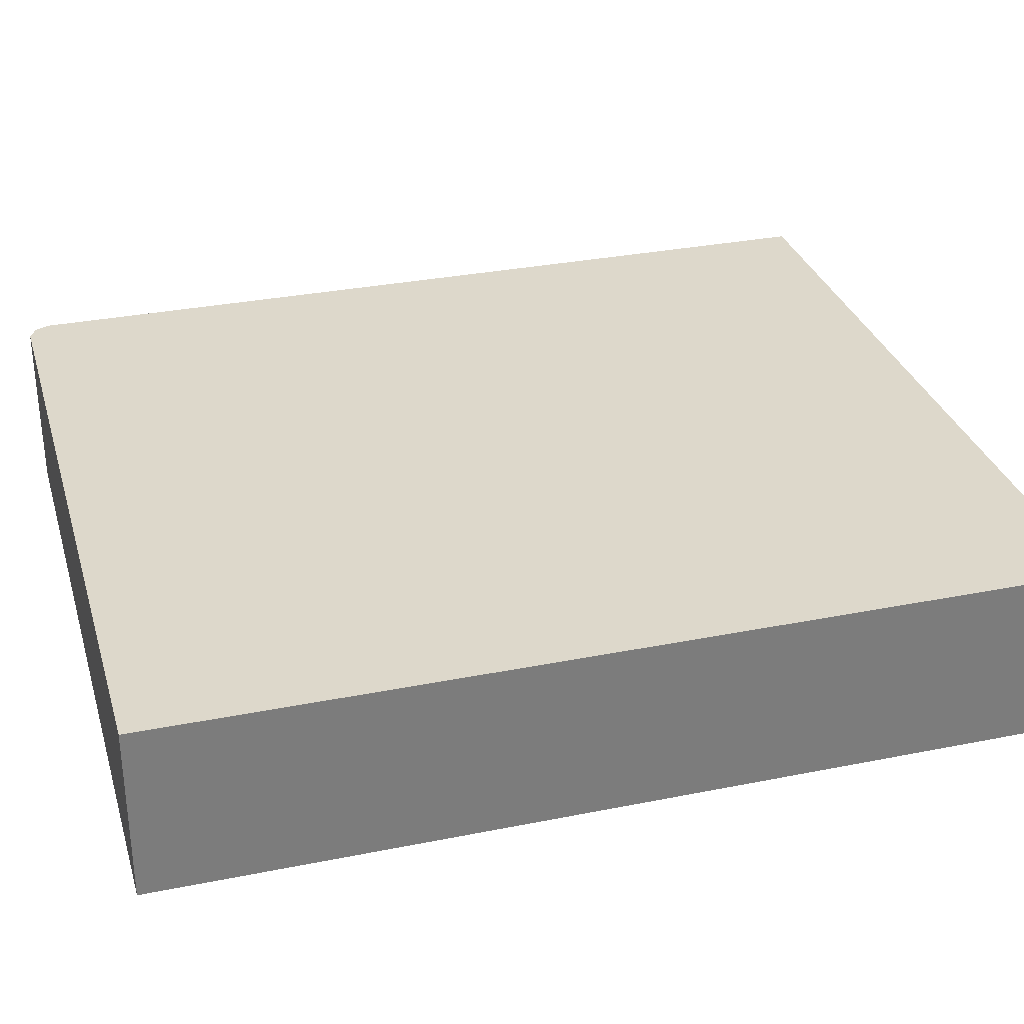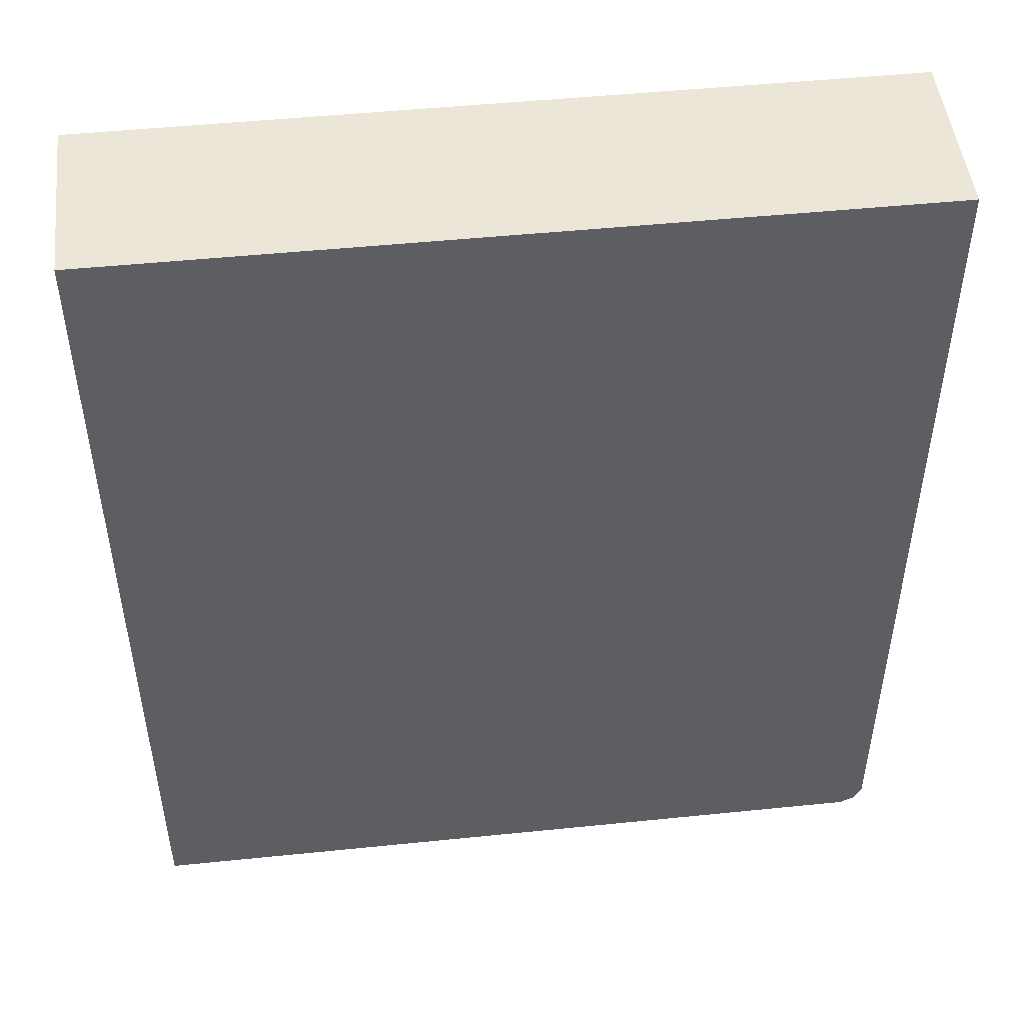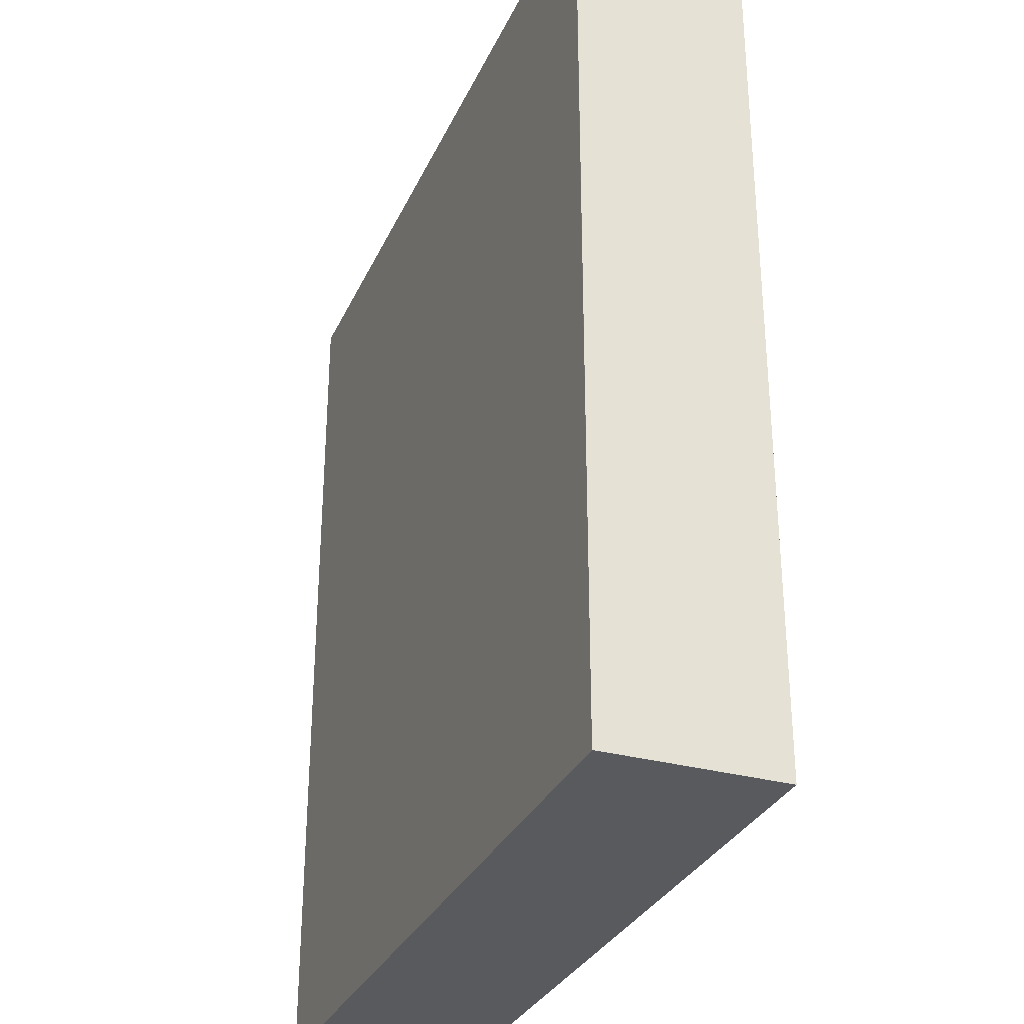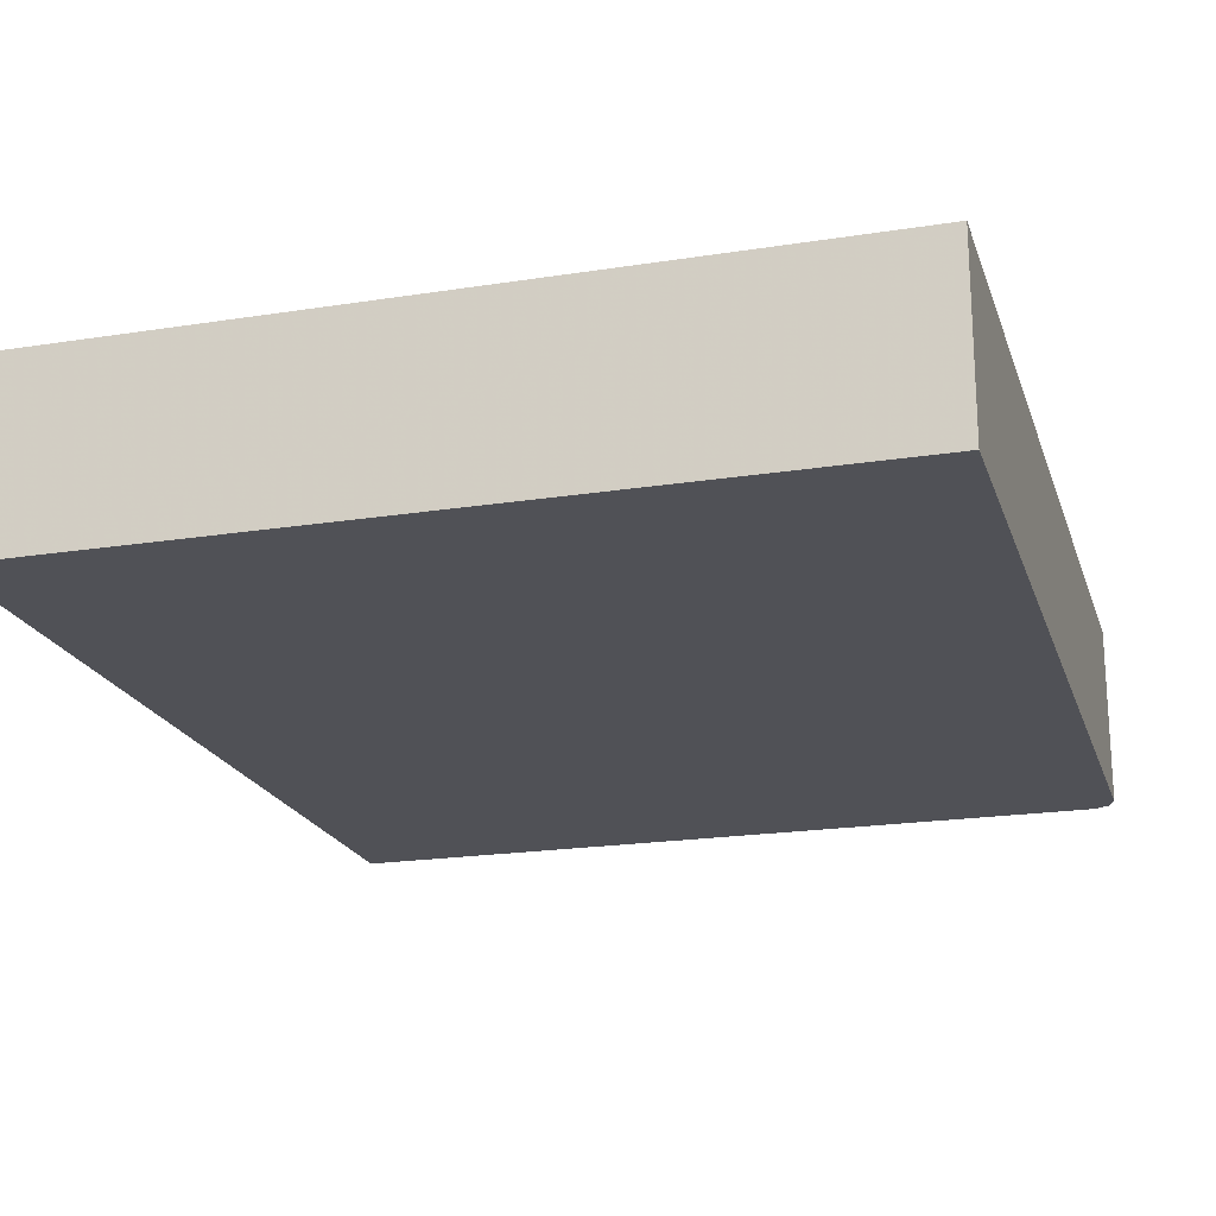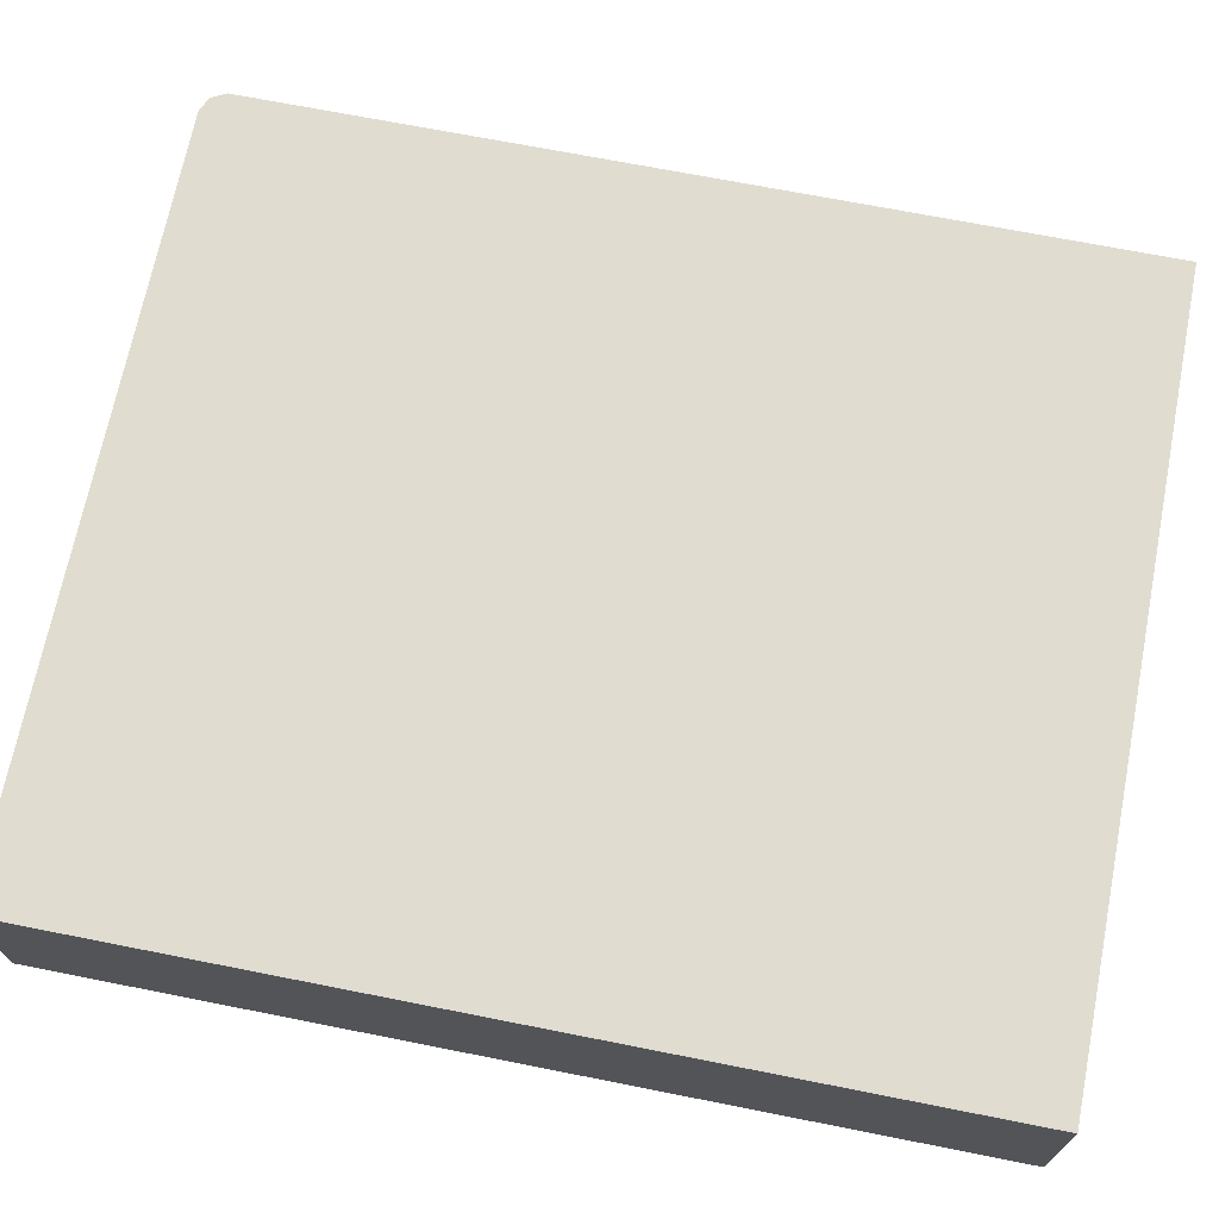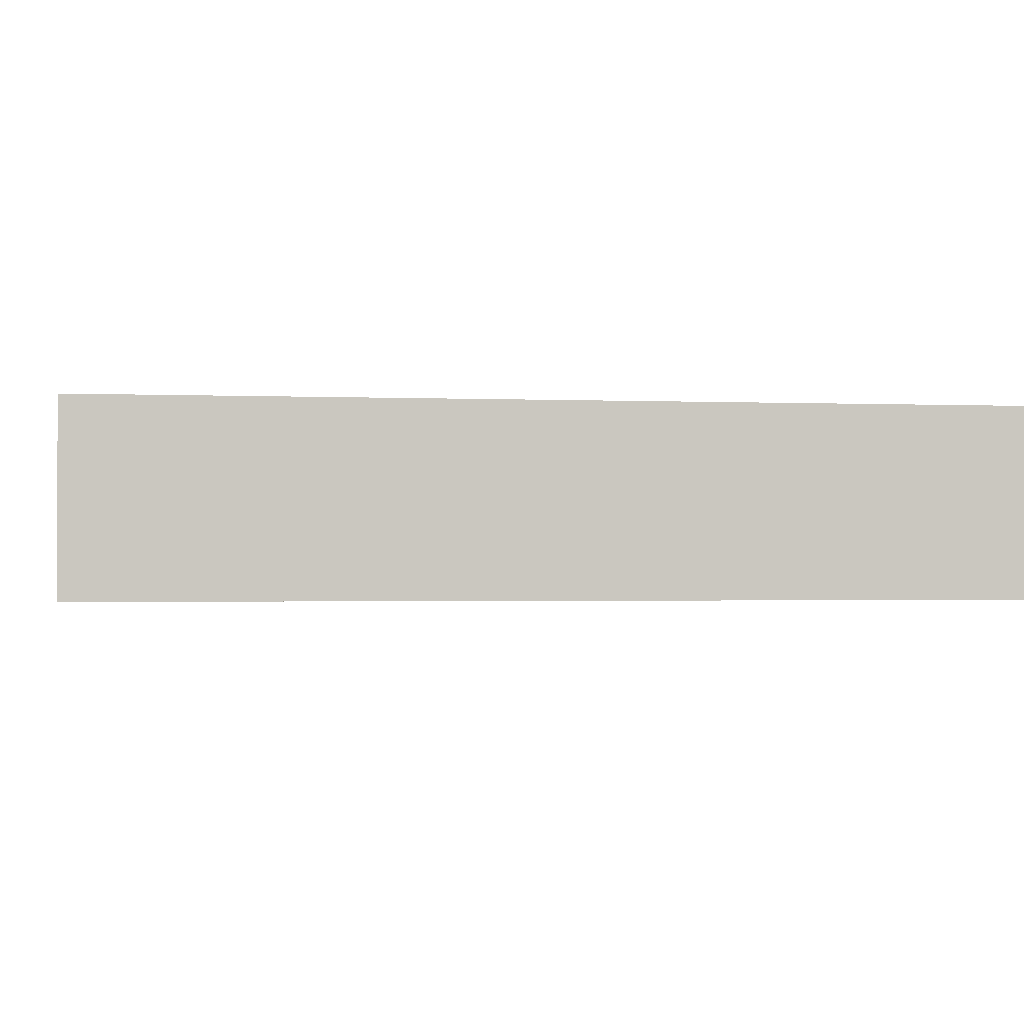
<metadata>
{"format":"obj","ext":"obj","renderer":"f3d","projection":"perspective","resolution":1024,"background":"white","views":[{"elev":31.4,"azim":-105.9,"up":"+Y"},{"elev":48.7,"azim":-6.5,"up":"+Z"},{"elev":-31.2,"azim":-111.4,"up":"+Z"},{"elev":-20.4,"azim":16.0,"up":"+Y"},{"elev":69.7,"azim":-78.8,"up":"+Y"},{"elev":-1.5,"azim":80.5,"up":"+Y"}]}
</metadata>
<code>
v -0.000849 -0.4797 0.1755
v -0.0006903 -0.4797 0.1755
v -0.000849 -0.3588 0.1755
v -0.000849 -0.4797 -0.4495
v 0.5304 -0.4797 0.1755
v -0.0001615 -0.4797 -0.4495
v 5.002e-05 -0.3588 0.1755
v -0.000849 -0.3588 -0.4
v -0.000849 -0.3588 -0.4495
v 0.5394 -0.4797 0.165
v 0.5394 -0.4796 0.1755
v 0.5244 -0.4797 -0.4495
v 0.5394 -0.3588 0.1755
v 0.5244 -0.3588 -0.4495
v 0.5394 -0.4797 -0.4345
v 0.5344 -0.4797 -0.4445
v 0.5394 -0.3588 -0.4345
v 0.5344 -0.3588 -0.4445
f 7 18 14
f 5 10 11
f 7 13 17
f 7 17 18
f 4 12 6
f 7 14 9
f 12 18 16
f 10 15 17
f 10 17 13
f 10 13 11
f 12 14 18
f 15 16 18
f 15 18 17
f 4 14 12
f 7 9 8
f 4 9 14
f 2 6 12
f 2 10 5
f 3 7 8
f 1 2 5
f 1 5 11
f 1 11 13
f 1 7 3
f 1 3 8
f 1 13 7
f 1 9 4
f 1 4 2
f 2 4 6
f 2 12 16
f 2 16 15
f 2 15 10
f 1 8 9

</code>
